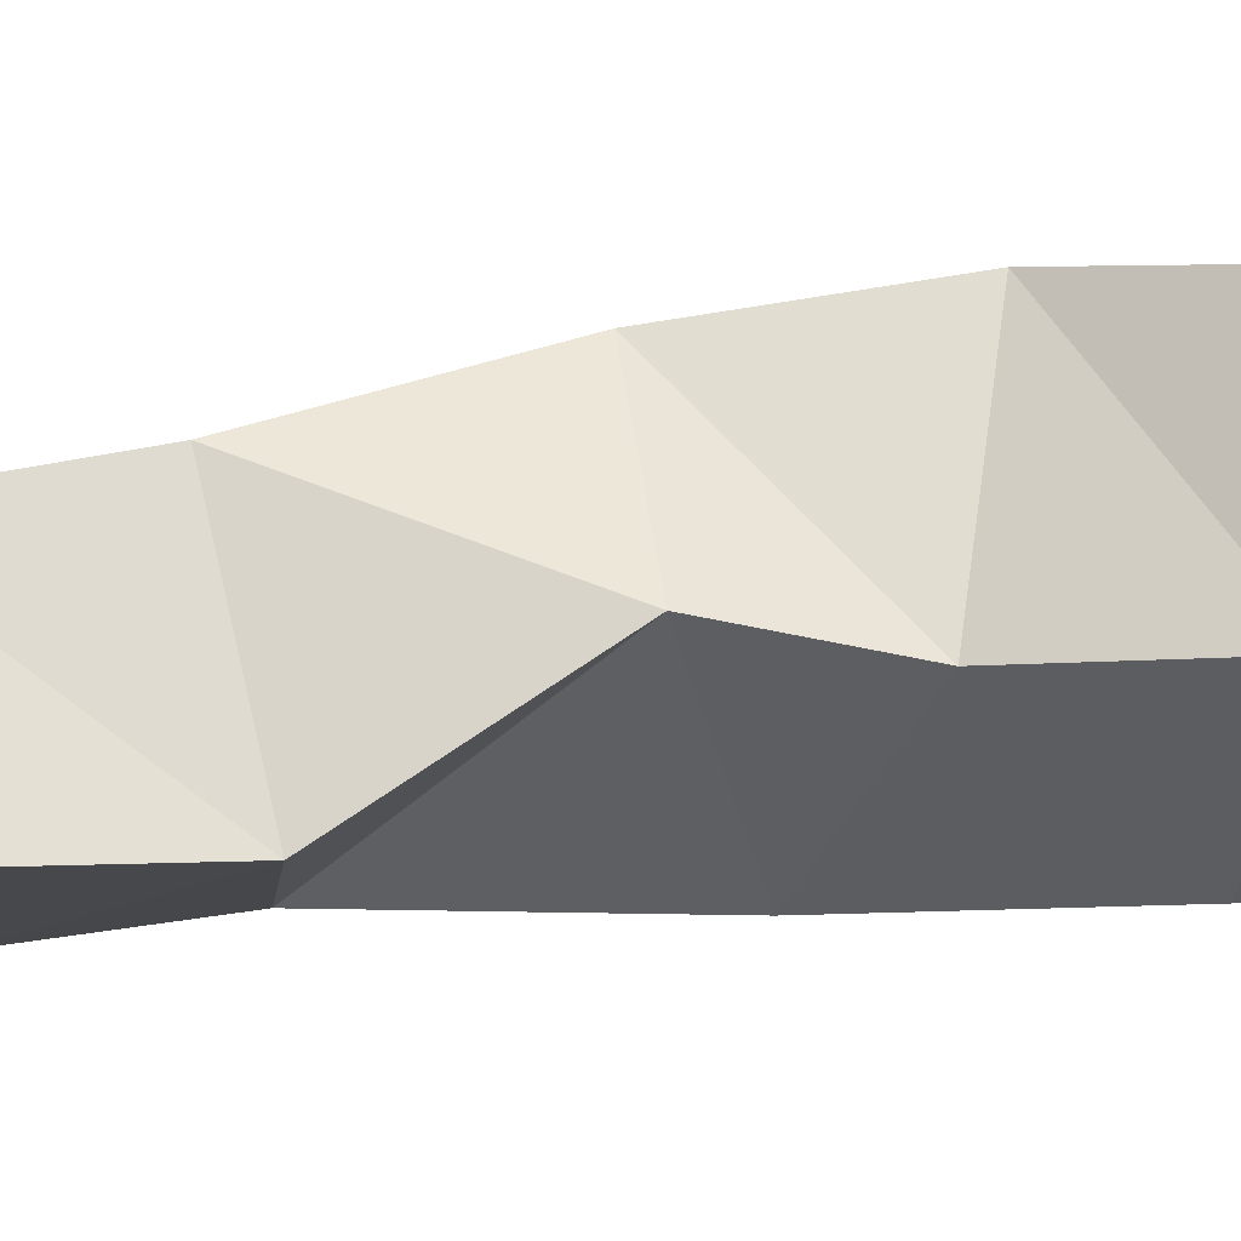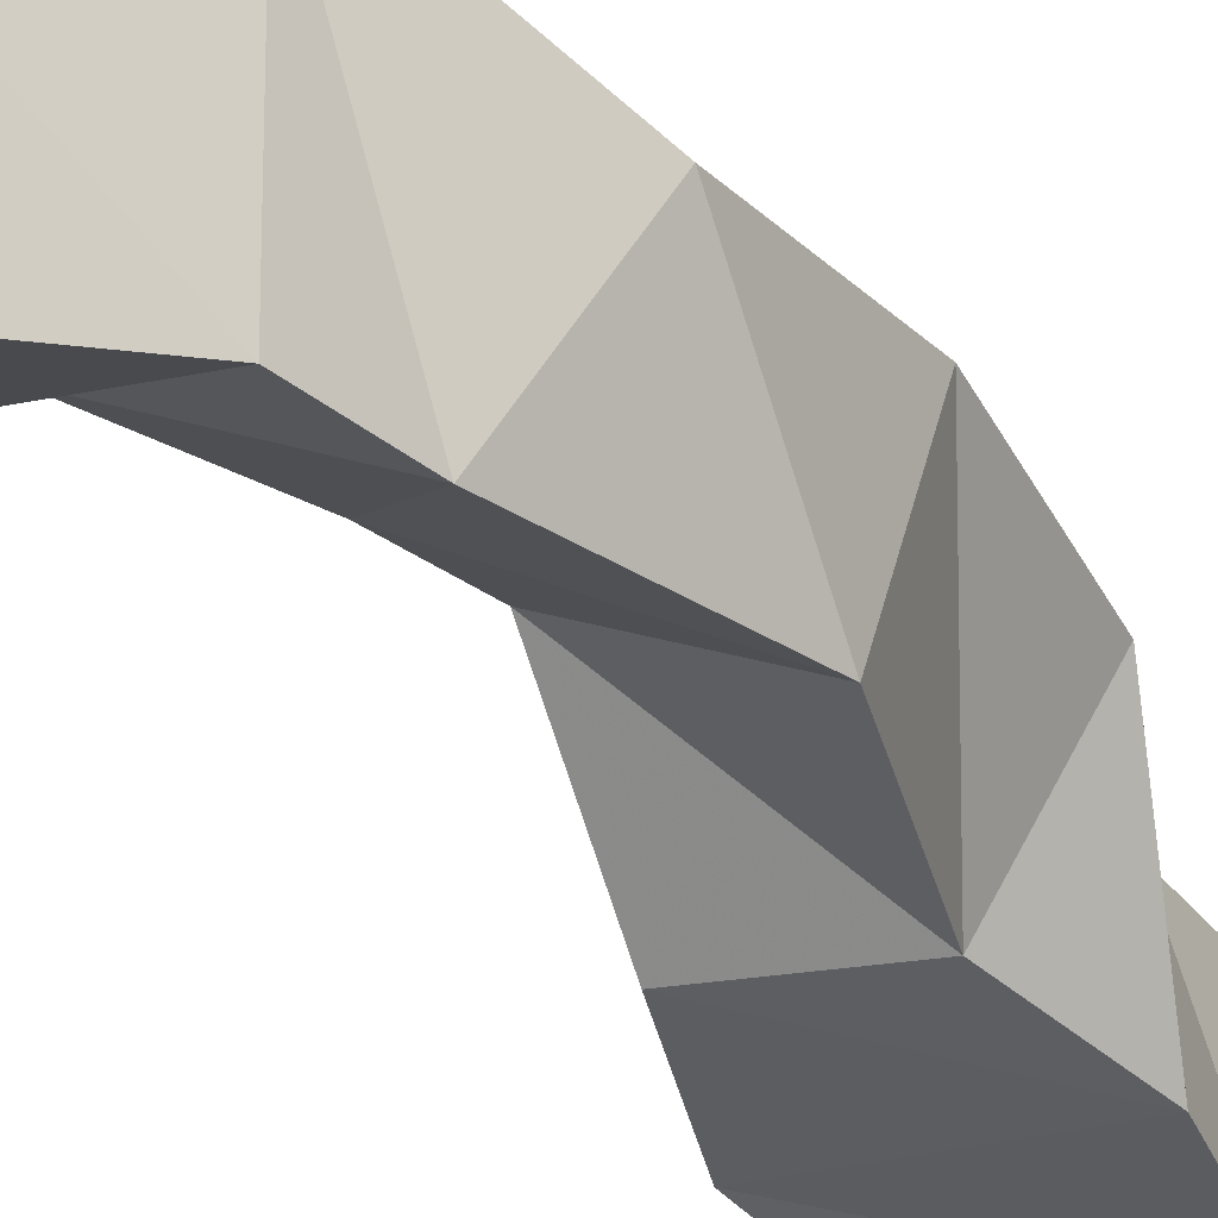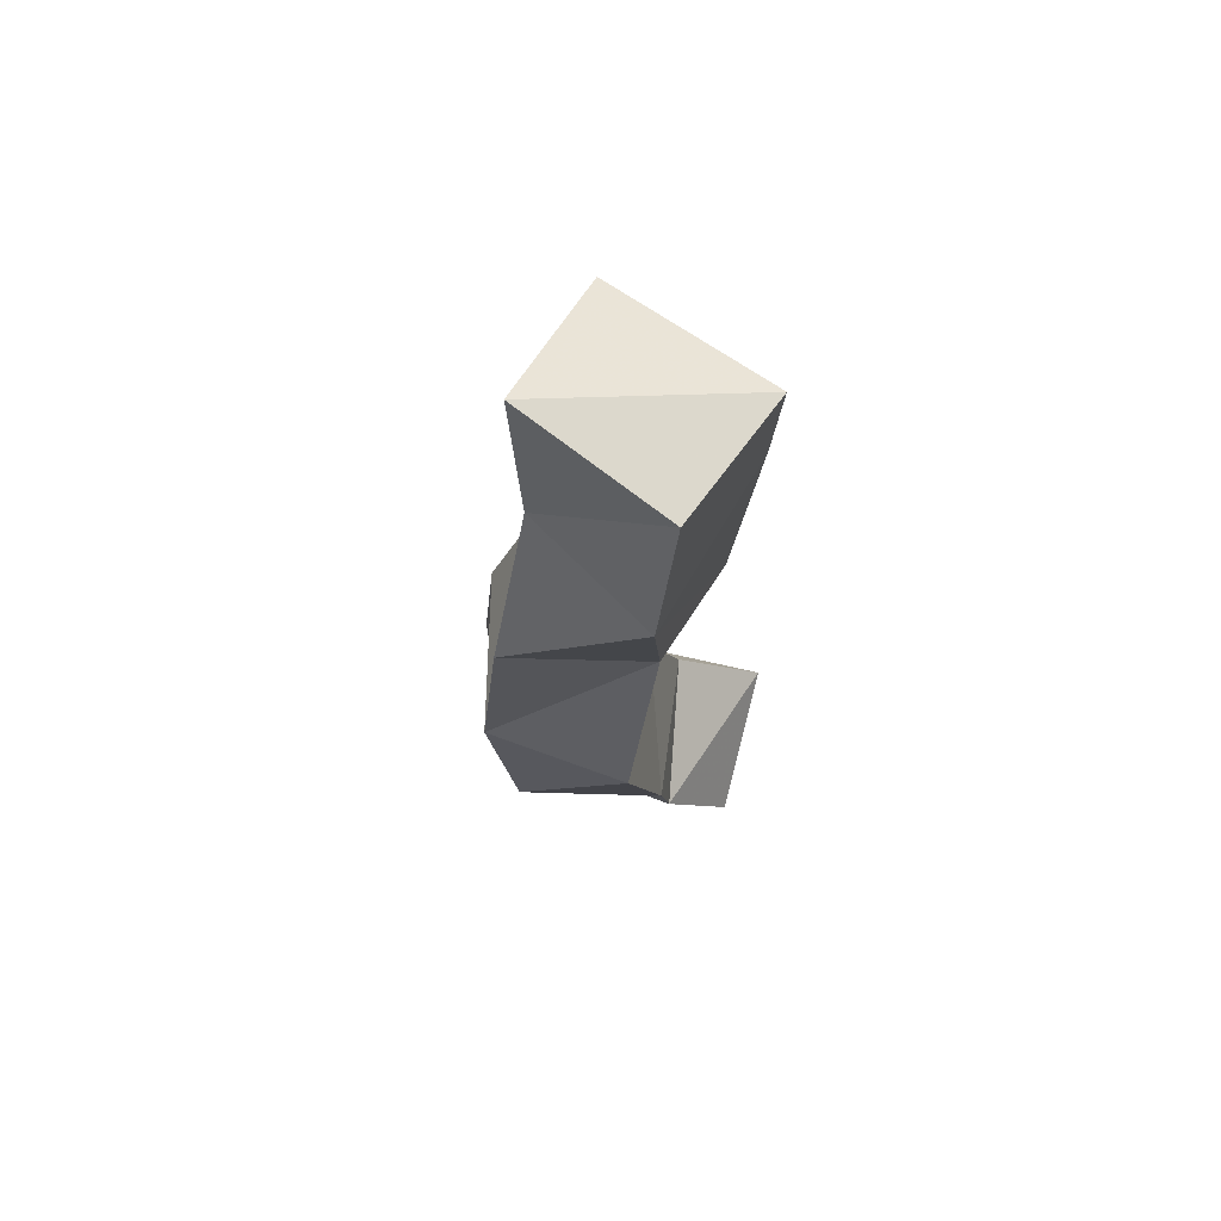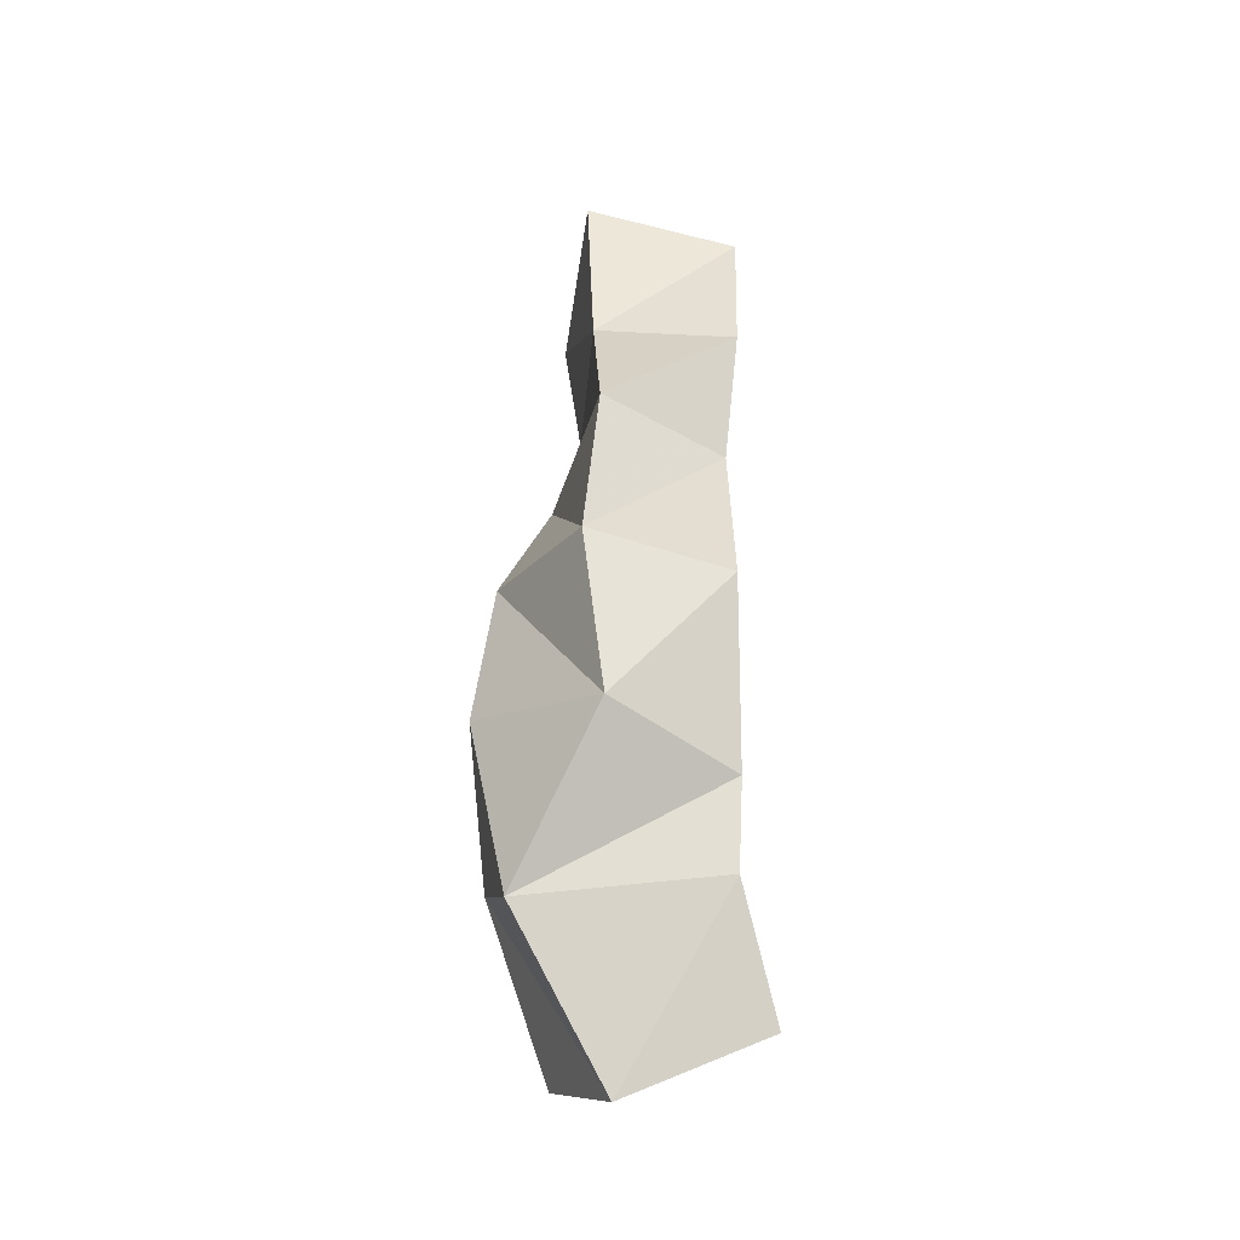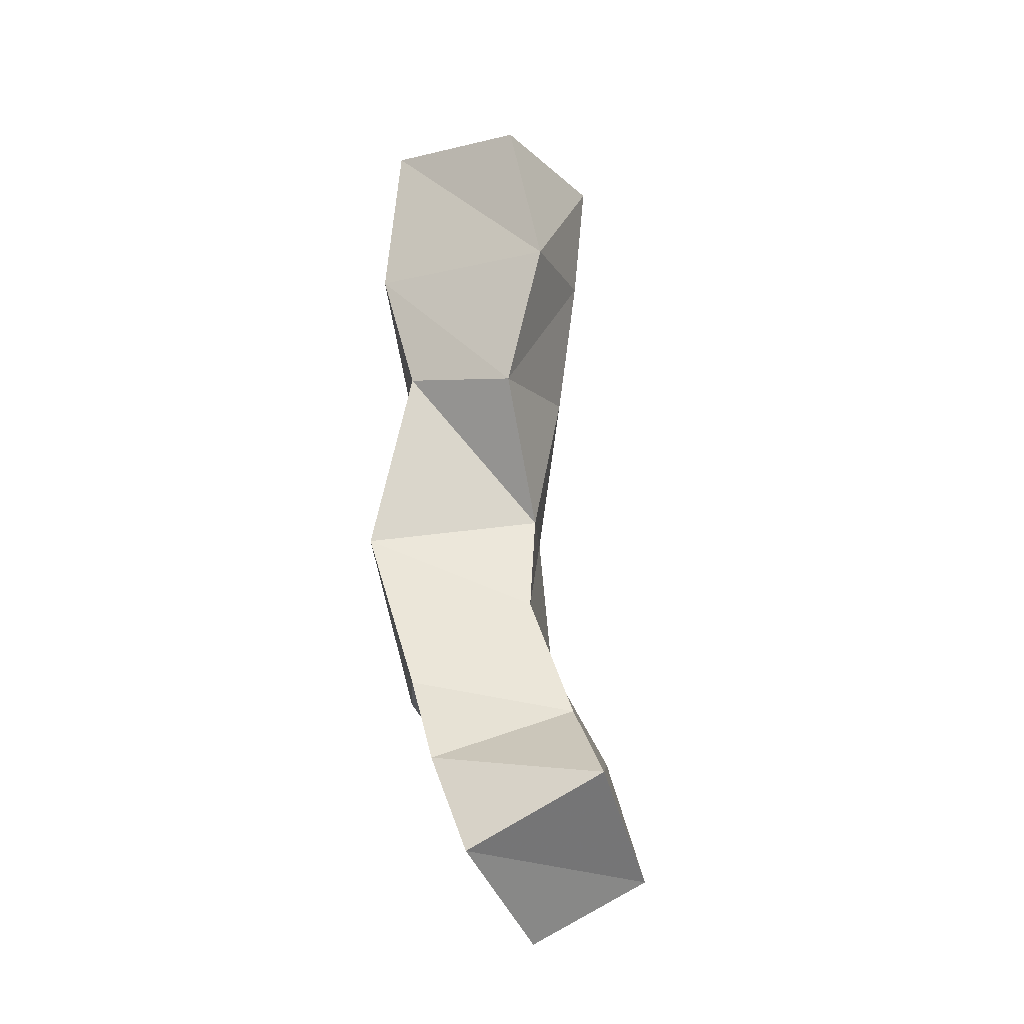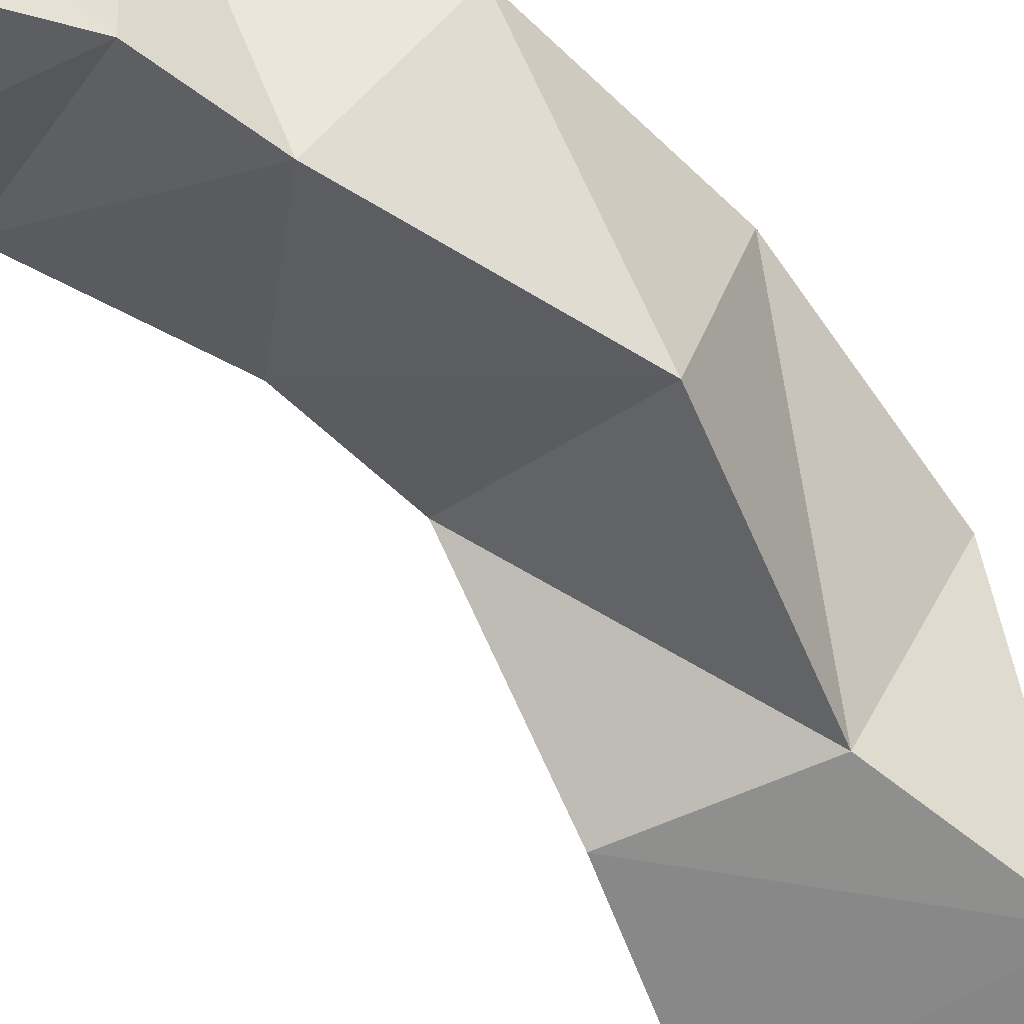
<metadata>
{"format":"obj","ext":"obj","renderer":"f3d","projection":"perspective","resolution":1024,"background":"white","views":[{"elev":-8.2,"azim":97.0,"up":"+Y"},{"elev":-34.0,"azim":-151.3,"up":"+Y"},{"elev":65.2,"azim":-57.8,"up":"+Z"},{"elev":-40.0,"azim":-92.5,"up":"+Z"},{"elev":-23.7,"azim":30.3,"up":"+Z"},{"elev":-62.8,"azim":-141.8,"up":"+Y"}]}
</metadata>
<code>
v -0.2682 0.1 1.009
v -0.2695 0.1443 0.9875
v -0.2261 0.1126 1.031
v -0.2364 0.1601 1.007
v -0.2888 0.1114 1.045
v -0.2962 0.1732 1.031
v -0.2476 0.1332 1.06
v -0.2594 0.1793 1.055
v -0.2963 0.1105 1.071
v -0.3217 0.1485 1.078
v -0.2647 0.1349 1.101
v -0.2843 0.1851 1.096
v -0.316 0.1114 1.127
v -0.3269 0.1552 1.133
v -0.2667 0.1422 1.135
v -0.2858 0.1791 1.143
v -0.3001 0.1115 1.187
v -0.324 0.1504 1.188
v -0.2609 0.1133 1.178
v -0.268 0.1635 1.191
v -0.3108 0.1076 1.229
v -0.3028 0.1521 1.239
v -0.2466 0.1114 1.224
v -0.256 0.1547 1.234
v -0.3038 0.1059 1.28
v -0.3041 0.1545 1.295
v -0.2551 0.1048 1.274
v -0.2545 0.1604 1.279
f 1 2 4
f 3 1 4
f 2 6 8
f 4 2 8
f 6 5 7
f 8 6 7
f 5 1 3
f 7 5 3
f 8 7 3
f 4 8 3
f 2 1 5
f 6 2 5
f 5 6 8
f 7 5 8
f 6 10 12
f 8 6 12
f 10 9 11
f 12 10 11
f 9 5 7
f 11 9 7
f 12 11 7
f 8 12 7
f 6 5 9
f 10 6 9
f 9 10 12
f 11 9 12
f 10 14 16
f 12 10 16
f 14 13 15
f 16 14 15
f 13 9 11
f 15 13 11
f 16 15 11
f 12 16 11
f 10 9 13
f 14 10 13
f 13 14 16
f 15 13 16
f 14 18 20
f 16 14 20
f 18 17 19
f 20 18 19
f 17 13 15
f 19 17 15
f 20 19 15
f 16 20 15
f 14 13 17
f 18 14 17
f 17 18 20
f 19 17 20
f 18 22 24
f 20 18 24
f 22 21 23
f 24 22 23
f 21 17 19
f 23 21 19
f 24 23 19
f 20 24 19
f 18 17 21
f 22 18 21
f 21 22 24
f 23 21 24
f 22 26 28
f 24 22 28
f 26 25 27
f 28 26 27
f 25 21 23
f 27 25 23
f 28 27 23
f 24 28 23
f 22 21 25
f 26 22 25

</code>
